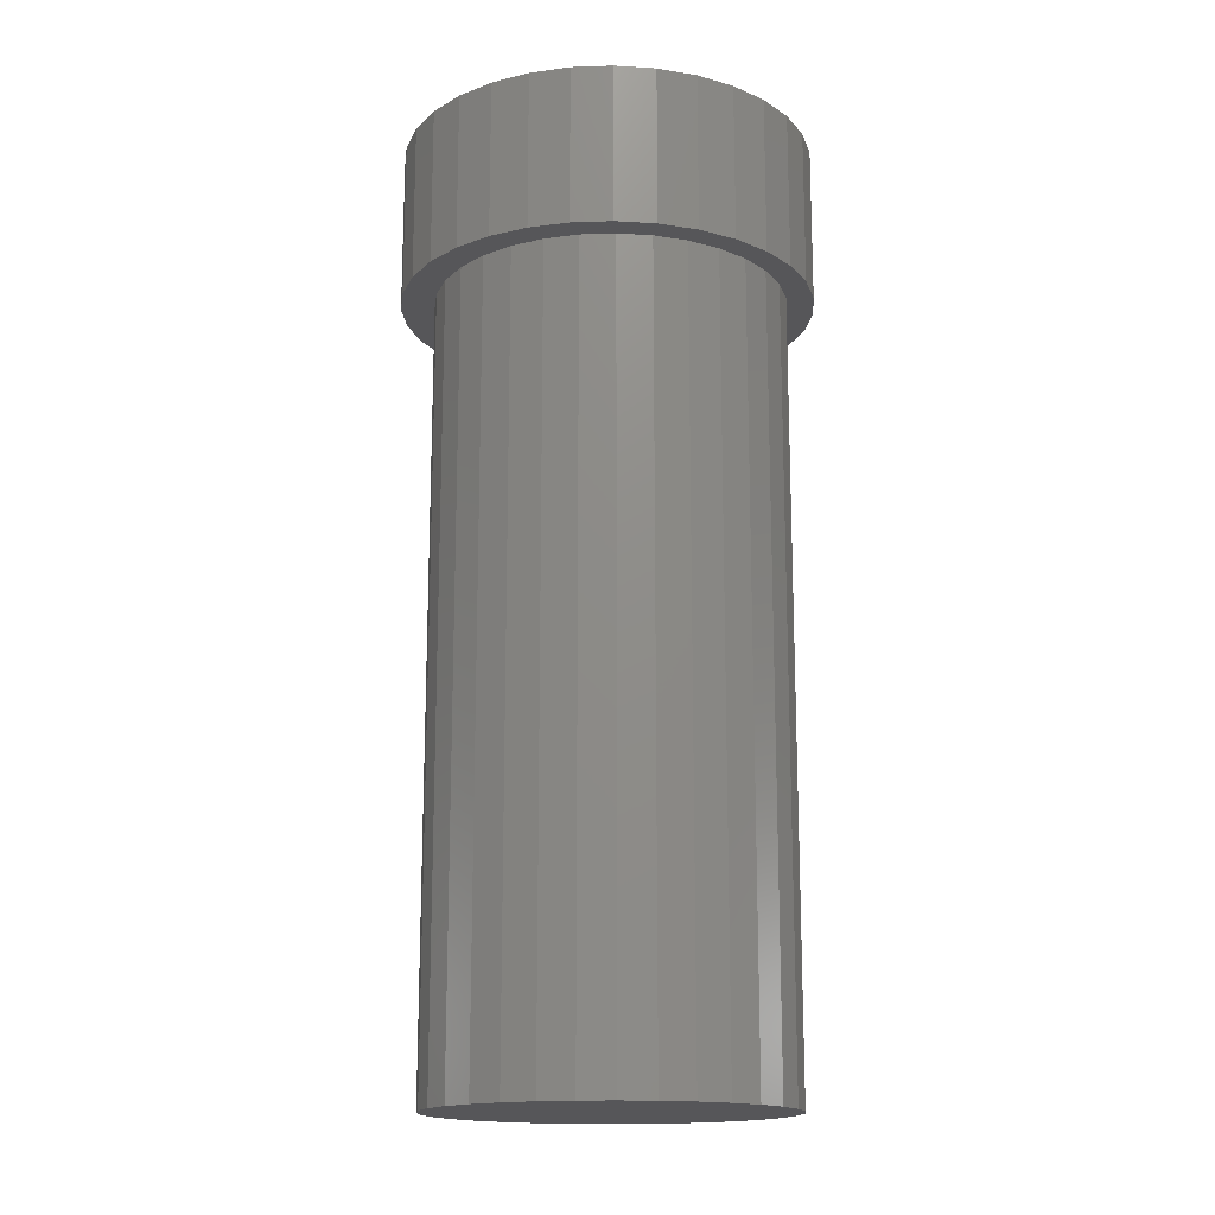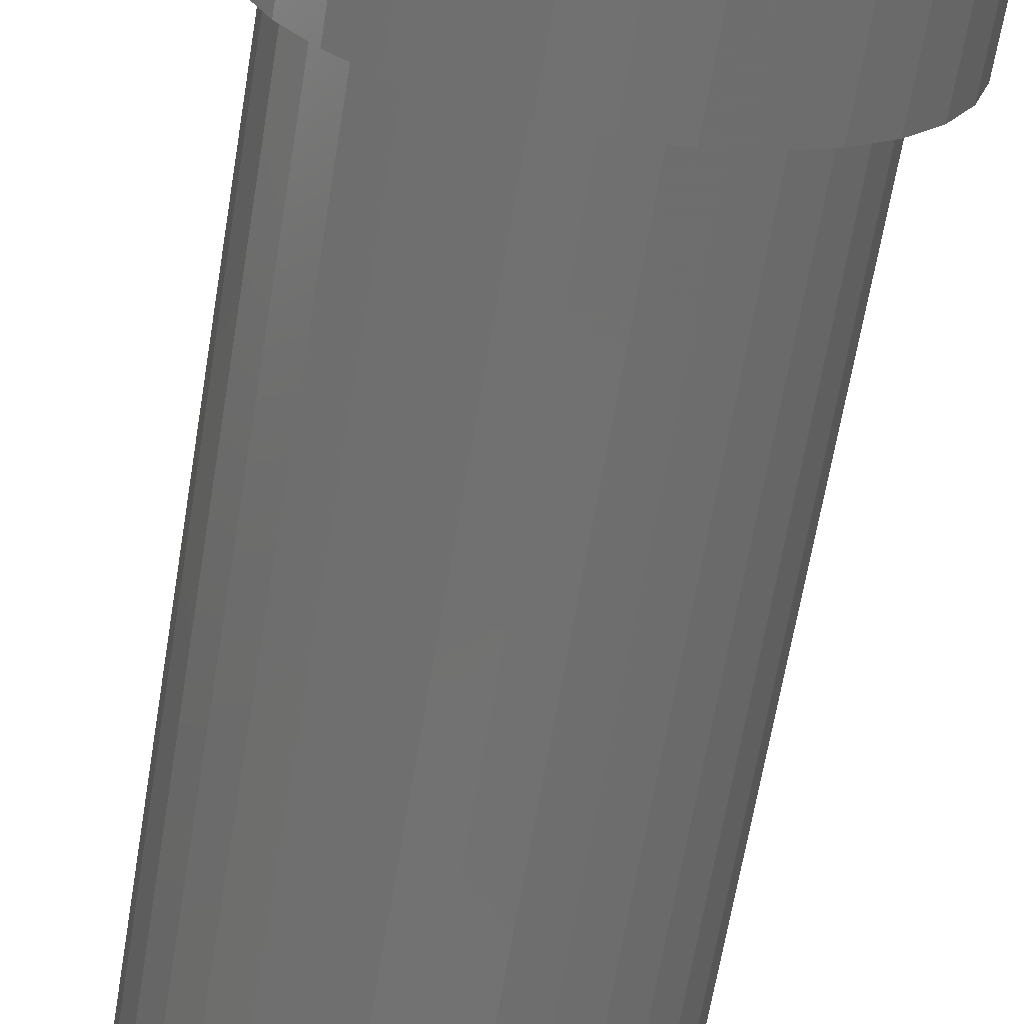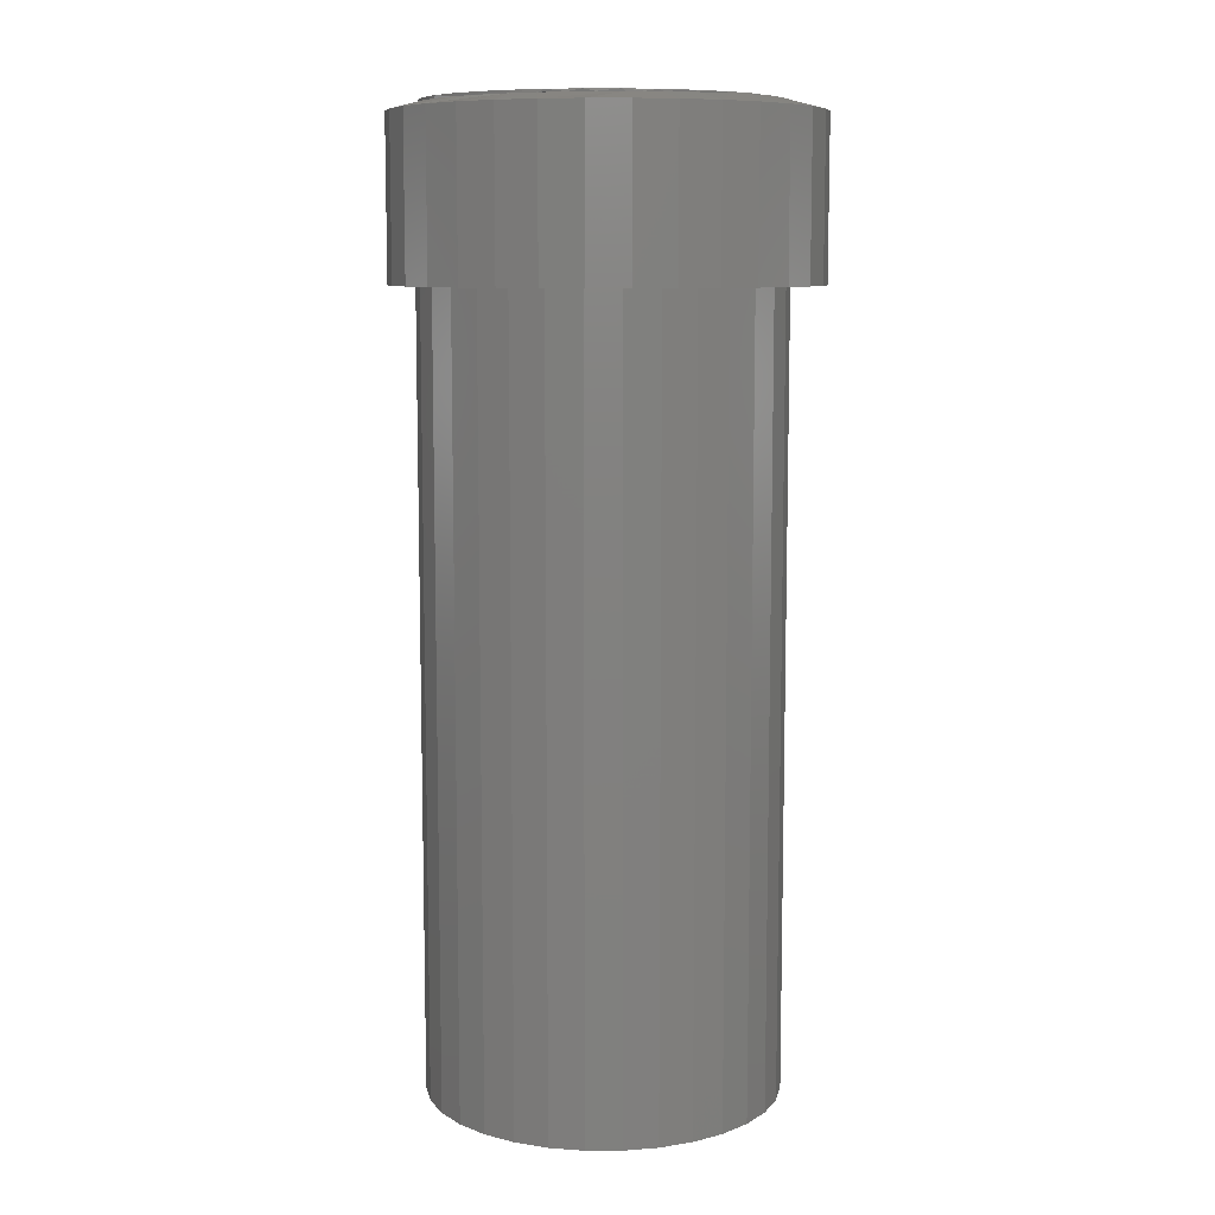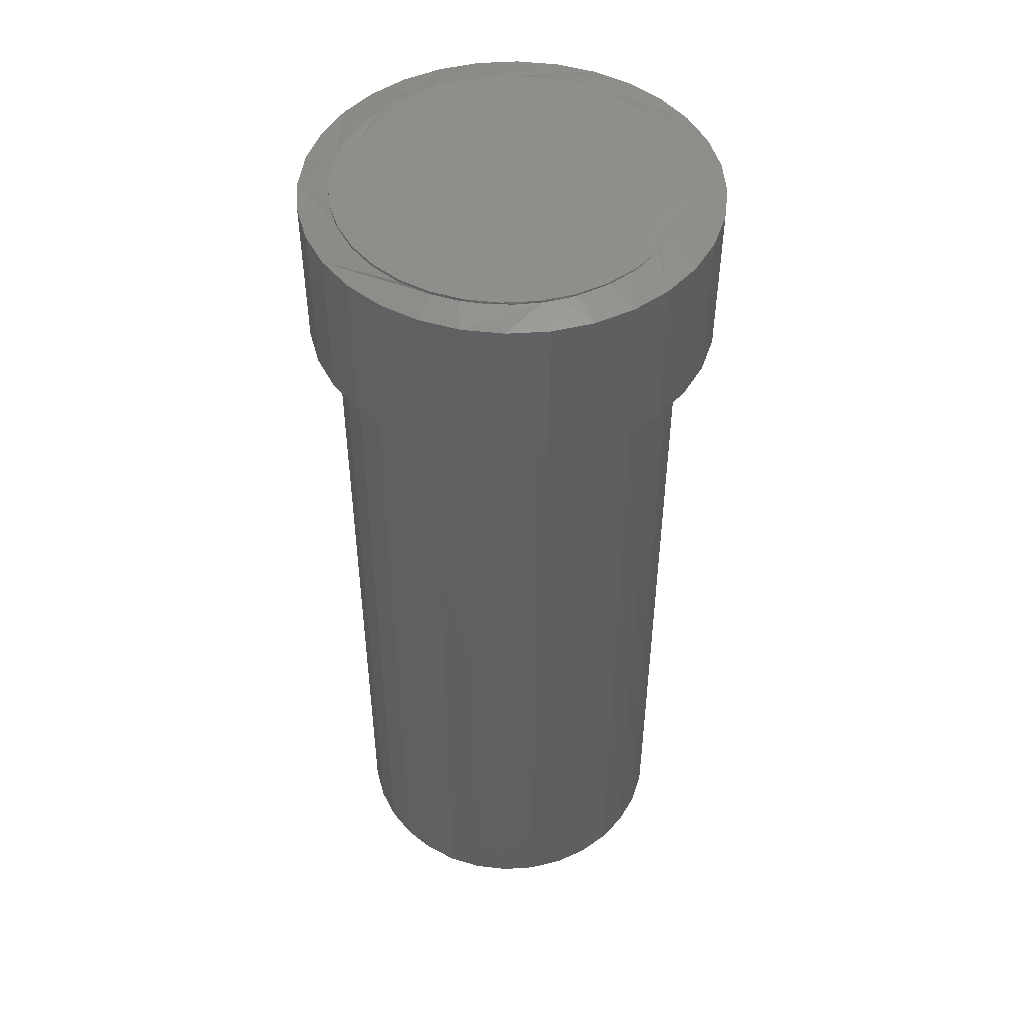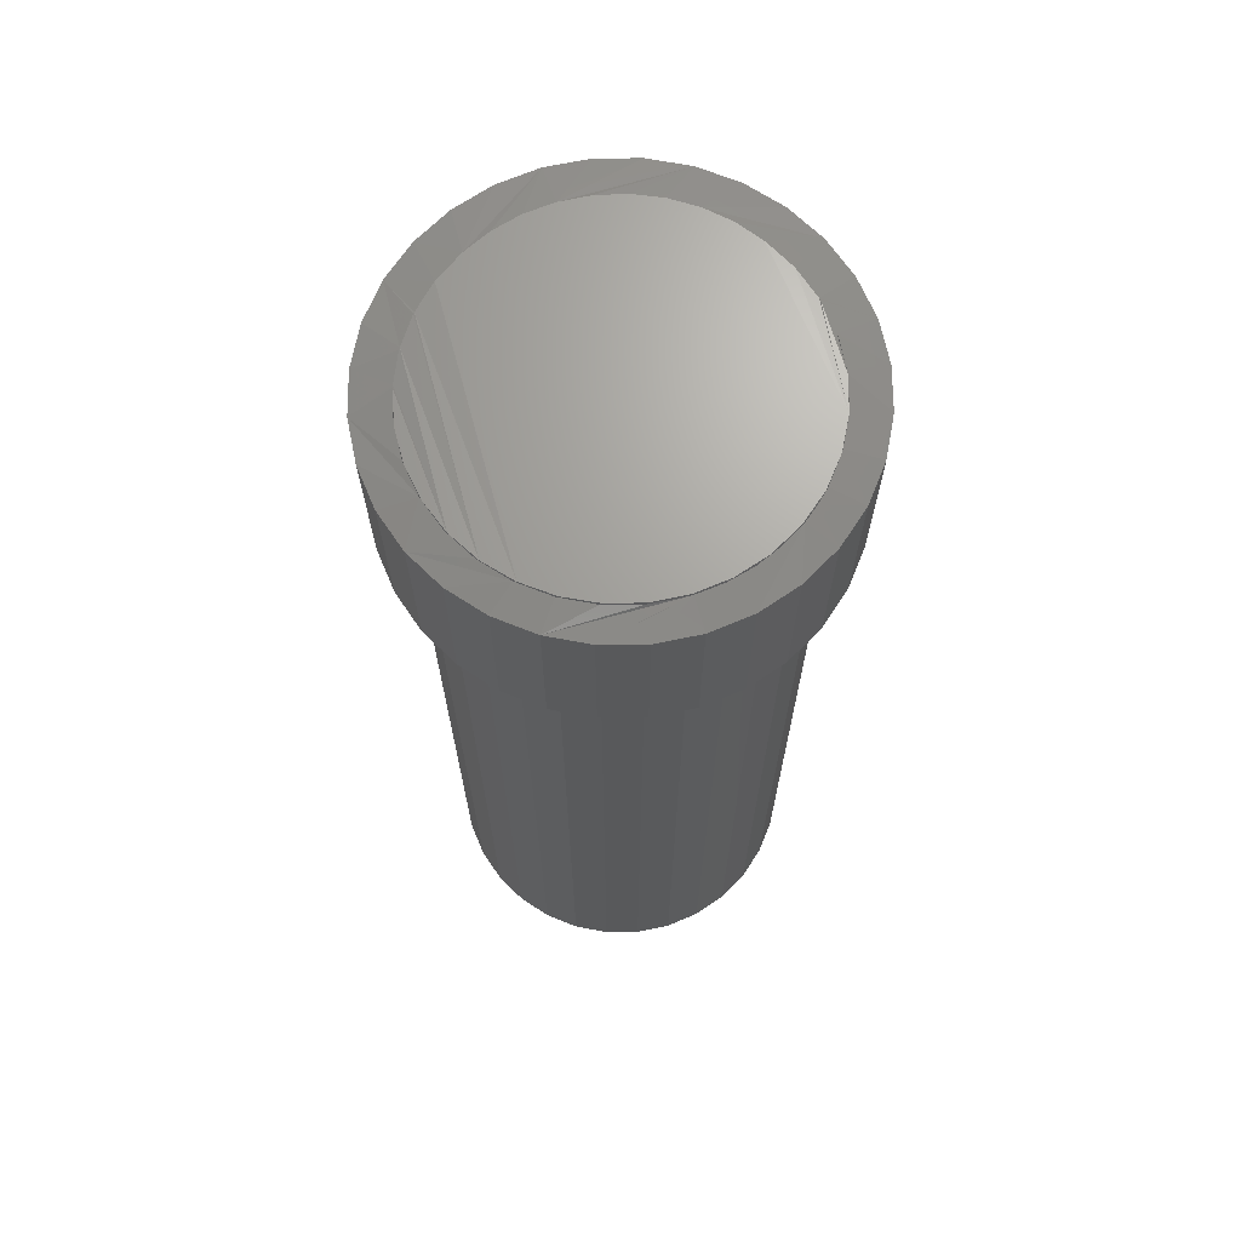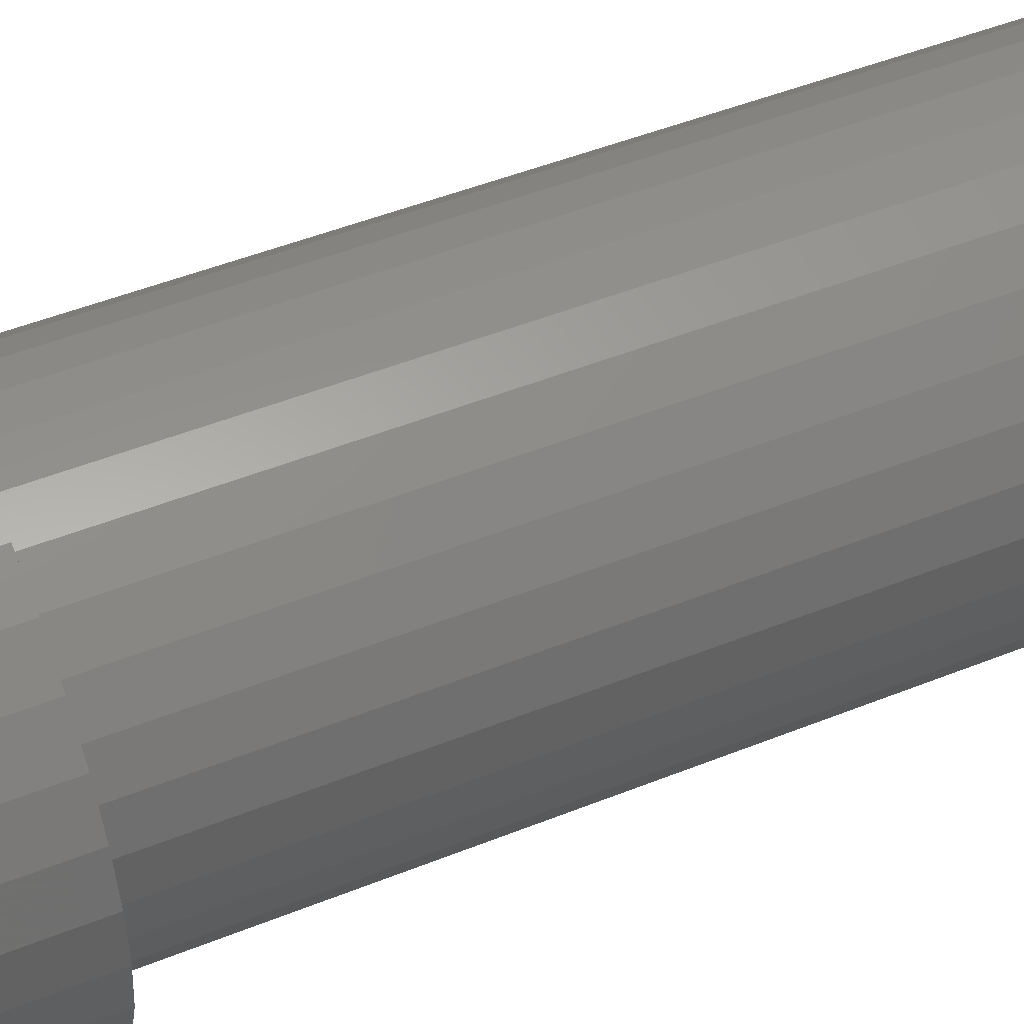
<metadata>
{"format":"stl","ext":"stl","renderer":"f3d","projection":"perspective","resolution":1024,"background":"white","views":[{"elev":-16.1,"azim":43.4,"up":"+Y"},{"elev":-63.5,"azim":170.7,"up":"+Z"},{"elev":9.1,"azim":117.9,"up":"+Y"},{"elev":48.1,"azim":114.1,"up":"+Y"},{"elev":68.2,"azim":72.6,"up":"+Y"},{"elev":46.6,"azim":-114.8,"up":"+Z"}]}
</metadata>
<code>
# stl→obj: 187 verts, 370 faces
v 0.02627 1.582e-18 -0.1318
v 0.02361 -0.0008632 -0.1324
v -0.001909 -0.0006222 -0.1349
v 0.0003248 1.413e-19 -0.1348
v -0.02572 -1.304e-18 -0.1328
v -0.0273 -0.0003926 -0.1325
v 0.05115 2.963e-18 -0.1239
v -0.06869 -3.69e-18 0.1174
v -0.04773 -0.0008429 0.127
v 0.05436 3.141e-18 0.1224
v -0.07043 -0.0006078 0.1163
v 0.07642 4.366e-18 0.1096
v -0.08962 -4.852e-18 0.1027
v -0.09071 -0.0003839 0.1018
v 0.09567 5.434e-18 0.09278
v -0.1074 -5.84e-18 0.0844
v -0.02051 -1.015e-18 0.1336
v 0.005005 4.011e-19 0.1347
v 0.03026 1.803e-18 0.1309
v -0.04537 -2.396e-18 0.1278
v -0.05169 -0.0001827 -0.1255
v -0.07421 -3.996e-18 -0.114
v -0.09255 6.478e-18 -0.1009
v 0.09404 5.344e-18 -0.09446
v 0.07403 4.233e-18 -0.1112
v -0.1084 6.594e-18 -0.08475
v -0.1212 7.028e-18 -0.06616
v 0.1104 6.254e-18 -0.07413
v -0.1306 7.768e-18 -0.04564
v 0.1226 6.93e-18 -0.05102
v -0.1364 8.791e-18 -0.02381
v 0.1301 7.346e-18 -0.026
v -0.1383 1.007e-17 -0.001318
v 0.1326 7.487e-18 -1.817e-17
v -0.1364 1.155e-17 0.021
v 0.1302 7.352e-18 0.02542
v -0.1307 1.32e-17 0.04267
v 0.1231 6.955e-18 0.04994
v -0.1214 -6.618e-18 0.06305
v 0.1114 6.307e-18 0.07266
v -0.02337 -0.001081 0.1332
v 0.001846 -0.001314 0.1348
v 0.02705 -0.001534 0.1317
v 0.05136 -0.001733 0.1238
v 0.07388 -0.001904 0.1113
v 0.09376 -0.002041 0.09475
v 0.1102 -0.002138 0.07453
v 0.1225 -0.002192 0.05139
v 0.1301 -0.002199 0.02622
v 0.1326 -0.00216 -1.817e-17
v 0.1309 -0.002095 -0.02137
v 0.1263 -0.002008 -0.04089
v 0.1188 -0.001898 -0.05944
v 0.1088 -0.001768 -0.0766
v 0.1008 -0.001671 -0.08709
v 0.09178 -0.001568 -0.09671
v 0.07135 -0.001345 -0.113
v 0.04833 -0.001107 -0.125
v 0.1326 -0.002157 -0.001316
v -0.03884 -0.007812 0.158
v -0.06931 -0.007812 0.1487
v -0.122 -0.007812 0.1135
v 0.055 -0.007812 0.1487
v 0.08308 -0.007812 0.1337
v 0.1077 -0.007812 0.1135
v -0.007155 -0.007812 0.1611
v 0.02453 -0.007812 0.158
v -0.09739 -0.007812 0.1337
v -0.1422 -0.007812 0.08892
v -0.1696 -0.007812 -0.001316
v -0.1665 -0.007812 0.03037
v -0.1572 -0.007812 0.06084
v 0.1279 -0.007812 0.08892
v 0.1429 -0.007812 0.06084
v 0.1521 -0.007812 0.03037
v 0.1553 -0.007812 -0.001316
v 0.055 -0.007812 -0.1514
v 0.02453 -0.007812 -0.1606
v -0.007155 -0.007812 -0.1637
v 0.1521 -0.007812 -0.033
v -0.06931 -0.007812 -0.1514
v -0.09739 -0.007812 -0.1364
v -0.122 -0.007812 -0.1162
v -0.03884 -0.007812 -0.1606
v 0.08308 -0.007812 -0.1364
v 0.1429 -0.007812 -0.06347
v 0.1279 -0.007812 -0.09155
v 0.1077 -0.007812 -0.1162
v -0.1422 -0.007812 -0.09155
v -0.1572 -0.007812 -0.06347
v -0.1665 -0.007812 -0.033
v 0.1553 -0.1328 -0.001316
v 0.1521 -0.1328 -0.033
v 0.1429 -0.1328 -0.06347
v 0.1279 -0.1328 -0.09155
v 0.1077 -0.1328 -0.1162
v 0.08308 -0.1328 -0.1364
v 0.055 -0.1328 -0.1514
v 0.02453 -0.1328 -0.1606
v -0.007155 -0.1328 -0.1637
v -0.03884 -0.1328 -0.1606
v -0.06931 -0.1328 -0.1514
v -0.09739 -0.1328 -0.1364
v -0.122 -0.1328 -0.1162
v -0.1422 -0.1328 -0.09155
v -0.1572 -0.1328 -0.06347
v -0.1665 -0.1328 -0.033
v -0.1696 -0.1328 -0.001316
v -0.1665 -0.1328 0.03037
v -0.1572 -0.1328 0.06084
v -0.1422 -0.1328 0.08892
v -0.122 -0.1328 0.1135
v -0.09739 -0.1328 0.1337
v -0.06931 -0.1328 0.1487
v -0.03884 -0.1328 0.158
v -0.007155 -0.1328 0.1611
v 0.02453 -0.1328 0.158
v 0.055 -0.1328 0.1487
v 0.08308 -0.1328 0.1337
v 0.1077 -0.1328 0.1135
v 0.1279 -0.1328 0.08892
v 0.1429 -0.1328 0.06084
v 0.1521 -0.1328 0.03037
v -0.002467 -0.1328 -0.1382
v -0.002467 -0.1328 0.1382
v -0.02942 -0.1328 0.1355
v -0.1002 -0.1328 0.09769
v -0.07922 -0.1328 0.1149
v -0.07922 -0.1328 -0.1149
v -0.1002 -0.1328 -0.09769
v -0.05534 -0.1328 -0.1276
v -0.02942 -0.1328 -0.1355
v 0.02449 -0.1328 0.1355
v 0.0504 -0.1328 0.1276
v 0.07429 -0.1328 0.1149
v 0.09523 -0.1328 -0.09769
v 0.07429 -0.1328 -0.1149
v 0.0504 -0.1328 -0.1276
v 0.02449 -0.1328 -0.1355
v -0.05534 -0.1328 0.1276
v -0.1173 -0.1328 -0.07676
v -0.1301 -0.1328 -0.05287
v -0.138 -0.1328 -0.02695
v -0.1406 -0.1328 1.692e-17
v -0.138 -0.1328 0.02695
v -0.1301 -0.1328 0.05287
v -0.1173 -0.1328 0.07676
v 0.09523 -0.1328 0.09769
v 0.1124 -0.1328 0.07676
v 0.1252 -0.1328 0.05287
v 0.133 -0.1328 0.02695
v 0.1357 -0.1328 -1.692e-17
v 0.133 -0.1328 -0.02695
v 0.1252 -0.1328 -0.05287
v 0.1124 -0.1328 -0.07676
v -0.1406 -0.75 1.692e-17
v -0.138 -0.75 0.02695
v -0.1301 -0.75 0.05287
v -0.1173 -0.75 0.07676
v -0.1002 -0.75 0.09769
v -0.07922 -0.75 0.1149
v -0.05534 -0.75 0.1276
v -0.02942 -0.75 0.1355
v -0.002467 -0.75 0.1382
v 0.02449 -0.75 0.1355
v 0.0504 -0.75 0.1276
v 0.07429 -0.75 0.1149
v 0.09523 -0.75 0.09769
v 0.1124 -0.75 0.07676
v 0.1252 -0.75 0.05287
v 0.133 -0.75 0.02695
v 0.1357 -0.75 -1.692e-17
v 0.133 -0.75 -0.02695
v 0.1252 -0.75 -0.05287
v 0.1124 -0.75 -0.07676
v 0.09523 -0.75 -0.09769
v 0.07429 -0.75 -0.1149
v 0.0504 -0.75 -0.1276
v 0.02449 -0.75 -0.1355
v -0.002467 -0.75 -0.1382
v -0.02942 -0.75 -0.1355
v -0.05534 -0.75 -0.1276
v -0.07922 -0.75 -0.1149
v -0.1002 -0.75 -0.09769
v -0.1173 -0.75 -0.07676
v -0.1301 -0.75 -0.05287
v -0.138 -0.75 -0.02695
f 1 2 3
f 4 3 2
f 5 6 7
f 8 9 10
f 8 10 11
f 12 11 10
f 13 11 12
f 13 12 14
f 15 14 12
f 16 14 15
f 17 18 19
f 19 20 17
f 10 20 19
f 20 10 9
f 21 7 6
f 1 5 7
f 5 1 3
f 22 23 24
f 22 24 25
f 22 25 7
f 22 7 21
f 23 26 24
f 24 26 27
f 24 27 28
f 28 27 29
f 28 29 30
f 30 29 31
f 30 31 32
f 32 31 33
f 32 33 34
f 34 33 35
f 34 35 36
f 36 35 37
f 36 37 38
f 38 37 39
f 38 39 40
f 40 39 16
f 40 16 15
f 41 17 20
f 17 41 42
f 17 42 18
f 18 42 43
f 18 43 19
f 19 43 44
f 19 44 10
f 10 44 45
f 10 45 12
f 12 45 46
f 12 46 15
f 15 46 47
f 15 47 40
f 40 47 48
f 40 48 38
f 38 48 49
f 50 34 49
f 49 34 36
f 49 36 38
f 32 51 52
f 32 52 30
f 52 53 30
f 28 30 53
f 53 54 28
f 28 54 55
f 28 55 24
f 55 56 24
f 25 24 56
f 56 57 25
f 7 25 57
f 57 58 7
f 7 58 1
f 34 50 59
f 34 59 51
f 34 51 32
f 60 20 9
f 61 8 11
f 62 13 14
f 46 63 64
f 46 64 65
f 43 60 66
f 43 66 67
f 67 63 43
f 43 63 44
f 45 44 63
f 63 46 45
f 11 62 68
f 68 61 11
f 8 61 9
f 61 60 9
f 20 60 41
f 42 41 60
f 60 43 42
f 69 62 16
f 16 62 14
f 13 62 11
f 39 70 71
f 39 71 72
f 39 72 69
f 39 69 16
f 73 74 50
f 73 50 49
f 73 49 48
f 73 48 47
f 73 47 46
f 73 46 65
f 70 39 37
f 70 37 35
f 70 35 33
f 59 50 74
f 59 74 75
f 59 75 76
f 77 1 58
f 78 4 2
f 79 5 3
f 76 51 59
f 76 80 51
f 22 81 23
f 22 21 81
f 26 81 82
f 26 82 83
f 3 78 79
f 5 79 6
f 79 84 6
f 6 84 21
f 84 81 21
f 81 26 23
f 85 77 58
f 1 77 2
f 77 78 2
f 4 78 3
f 51 80 54
f 54 80 86
f 86 87 54
f 54 87 55
f 87 88 55
f 51 54 52
f 54 53 52
f 56 55 88
f 89 33 31
f 89 31 29
f 89 29 27
f 89 27 26
f 89 26 83
f 33 89 90
f 33 90 91
f 33 91 70
f 56 88 57
f 57 88 85
f 57 85 58
f 76 92 80
f 80 92 93
f 80 93 86
f 86 93 94
f 86 94 87
f 87 94 95
f 87 95 88
f 88 95 96
f 88 96 85
f 85 96 97
f 85 97 77
f 77 97 98
f 77 98 78
f 78 98 99
f 78 99 79
f 79 99 100
f 79 100 84
f 84 100 101
f 84 101 81
f 81 101 102
f 81 102 82
f 82 102 103
f 82 103 83
f 83 103 104
f 83 104 89
f 89 104 105
f 89 105 90
f 90 105 106
f 90 106 91
f 91 106 107
f 91 107 70
f 70 107 108
f 70 108 71
f 71 108 109
f 71 109 72
f 72 109 110
f 72 110 69
f 69 110 111
f 69 111 62
f 62 111 112
f 62 112 68
f 68 112 113
f 68 113 61
f 61 113 114
f 61 114 60
f 60 114 115
f 60 115 66
f 66 115 116
f 66 116 67
f 67 116 117
f 67 117 63
f 63 117 118
f 63 118 64
f 64 118 119
f 64 119 65
f 65 119 120
f 65 120 73
f 73 120 121
f 73 121 74
f 74 121 122
f 74 122 75
f 75 122 123
f 75 123 76
f 76 123 92
f 124 100 99
f 125 117 116
f 125 116 115
f 125 115 114
f 126 125 114
f 127 128 112
f 112 111 127
f 104 129 130
f 131 129 104
f 104 103 131
f 131 103 132
f 124 132 103
f 103 102 124
f 124 102 101
f 124 101 100
f 125 118 117
f 118 125 133
f 118 133 119
f 119 133 134
f 119 134 135
f 96 95 136
f 96 136 137
f 96 137 138
f 96 138 97
f 97 138 139
f 97 139 124
f 97 124 98
f 124 99 98
f 113 112 128
f 113 128 140
f 113 140 126
f 113 126 114
f 104 130 105
f 105 130 141
f 105 141 106
f 106 141 142
f 106 142 107
f 107 142 143
f 107 143 108
f 108 143 144
f 108 144 109
f 109 144 145
f 109 145 110
f 110 145 146
f 110 146 111
f 111 146 147
f 111 147 127
f 119 135 120
f 120 135 148
f 120 148 121
f 121 148 149
f 121 149 122
f 122 149 150
f 122 150 123
f 123 150 151
f 123 151 92
f 92 151 152
f 92 152 93
f 93 152 153
f 93 153 94
f 94 153 154
f 94 154 95
f 95 154 155
f 95 155 136
f 144 156 145
f 145 156 157
f 145 157 146
f 146 157 158
f 146 158 147
f 147 158 159
f 147 159 127
f 127 159 160
f 127 160 128
f 128 160 161
f 128 161 140
f 140 161 162
f 140 162 126
f 126 162 163
f 126 163 125
f 125 163 164
f 125 164 133
f 133 164 165
f 133 165 134
f 134 165 166
f 134 166 135
f 135 166 167
f 135 167 148
f 148 167 168
f 148 168 149
f 149 168 169
f 149 169 150
f 150 169 170
f 150 170 151
f 151 170 171
f 151 171 152
f 152 171 172
f 152 172 153
f 153 172 173
f 153 173 154
f 154 173 174
f 154 174 155
f 155 174 175
f 155 175 136
f 136 175 176
f 136 176 137
f 137 176 177
f 137 177 138
f 138 177 178
f 138 178 139
f 139 178 179
f 139 179 124
f 124 179 180
f 124 180 132
f 132 180 181
f 132 181 131
f 131 181 182
f 131 182 129
f 129 182 183
f 129 183 130
f 130 183 184
f 130 184 141
f 141 184 185
f 141 185 142
f 142 185 186
f 142 186 143
f 143 186 187
f 143 187 144
f 144 187 156
f 163 165 164
f 165 163 162
f 165 162 166
f 178 181 179
f 179 181 180
f 166 162 167
f 167 162 161
f 167 161 168
f 168 161 160
f 168 160 169
f 169 160 159
f 169 159 170
f 170 159 158
f 170 158 171
f 171 158 157
f 171 157 172
f 172 157 156
f 172 156 173
f 173 156 187
f 173 187 174
f 174 187 186
f 174 186 175
f 175 186 185
f 175 185 176
f 176 185 184
f 176 184 177
f 177 184 183
f 177 183 178
f 178 183 182
f 178 182 181

</code>
